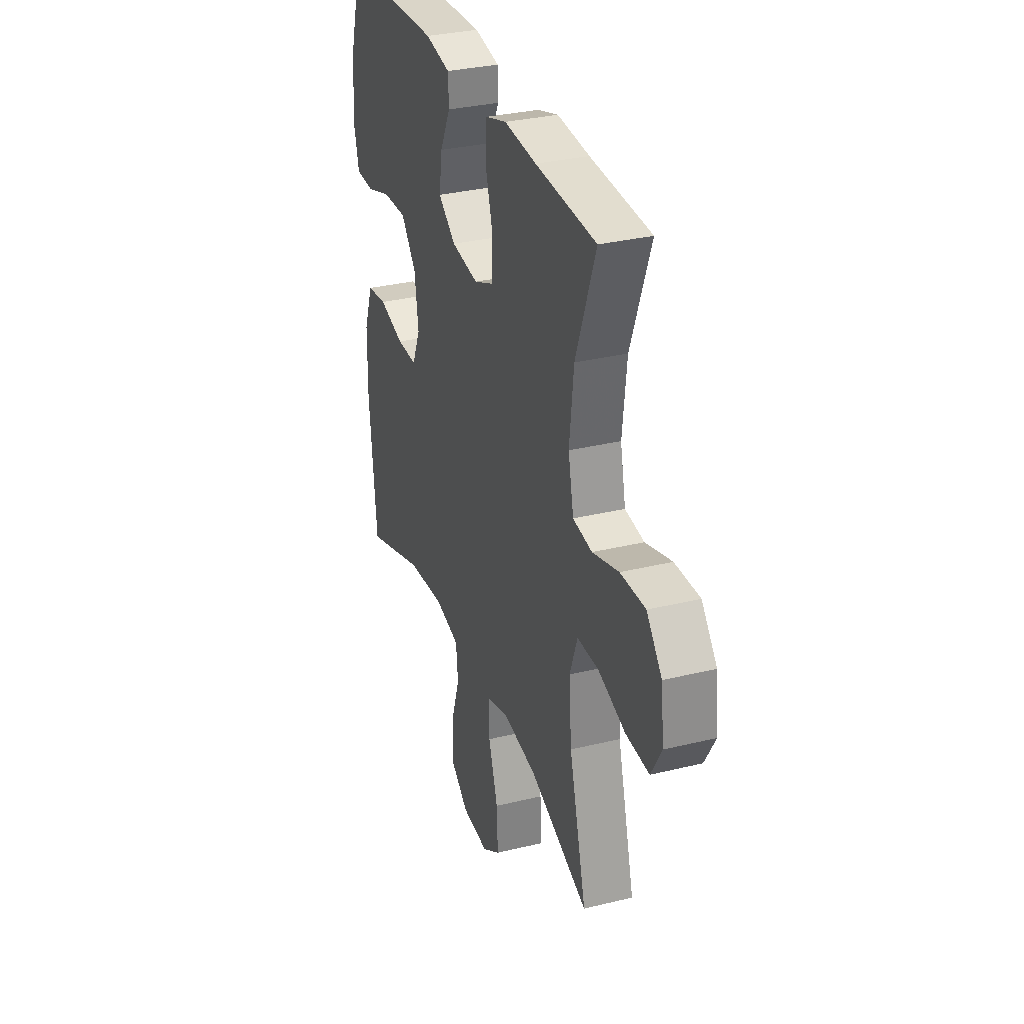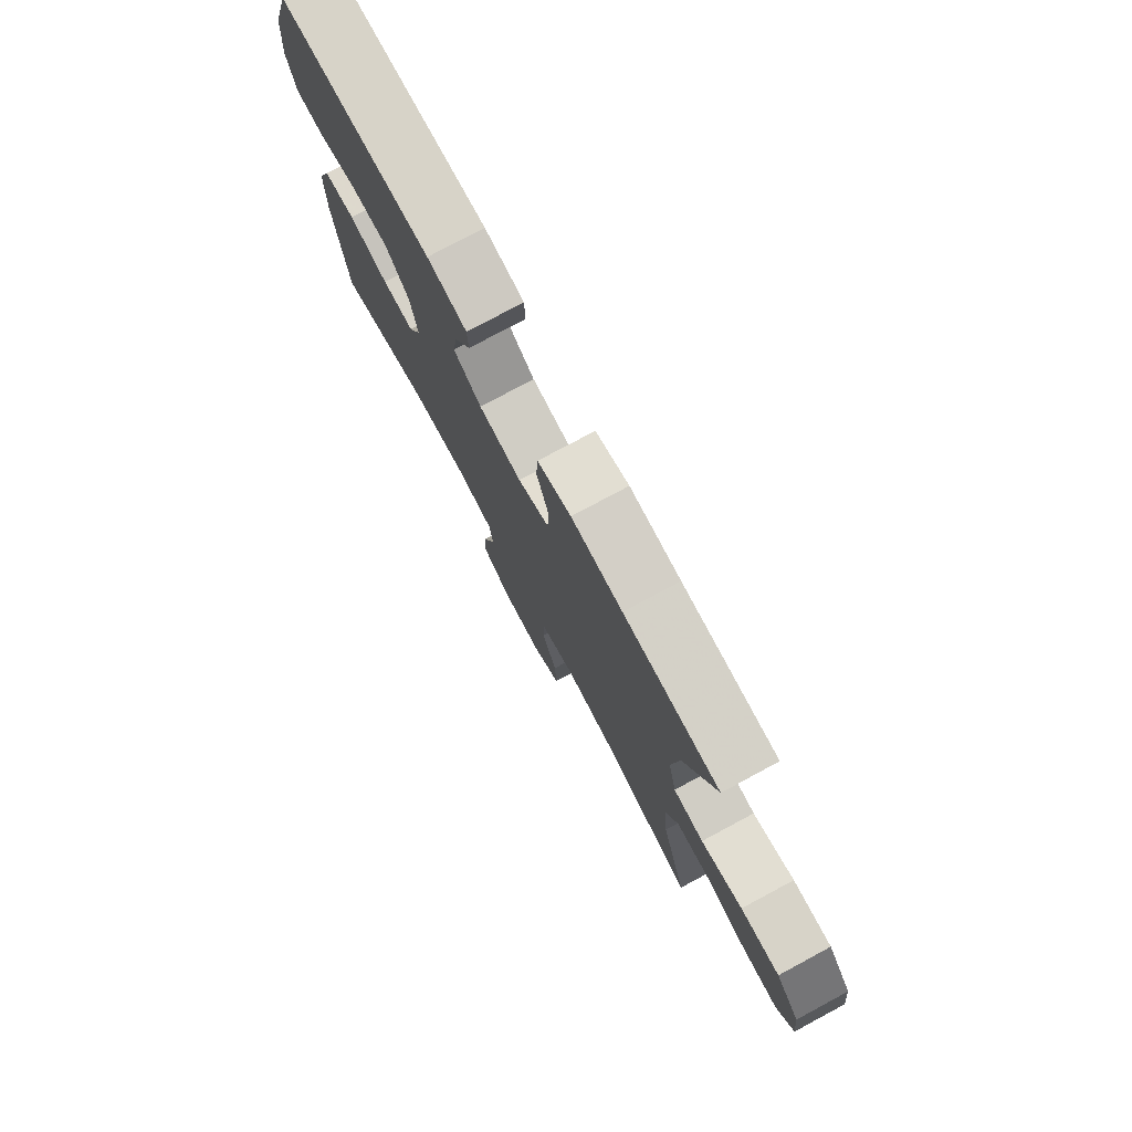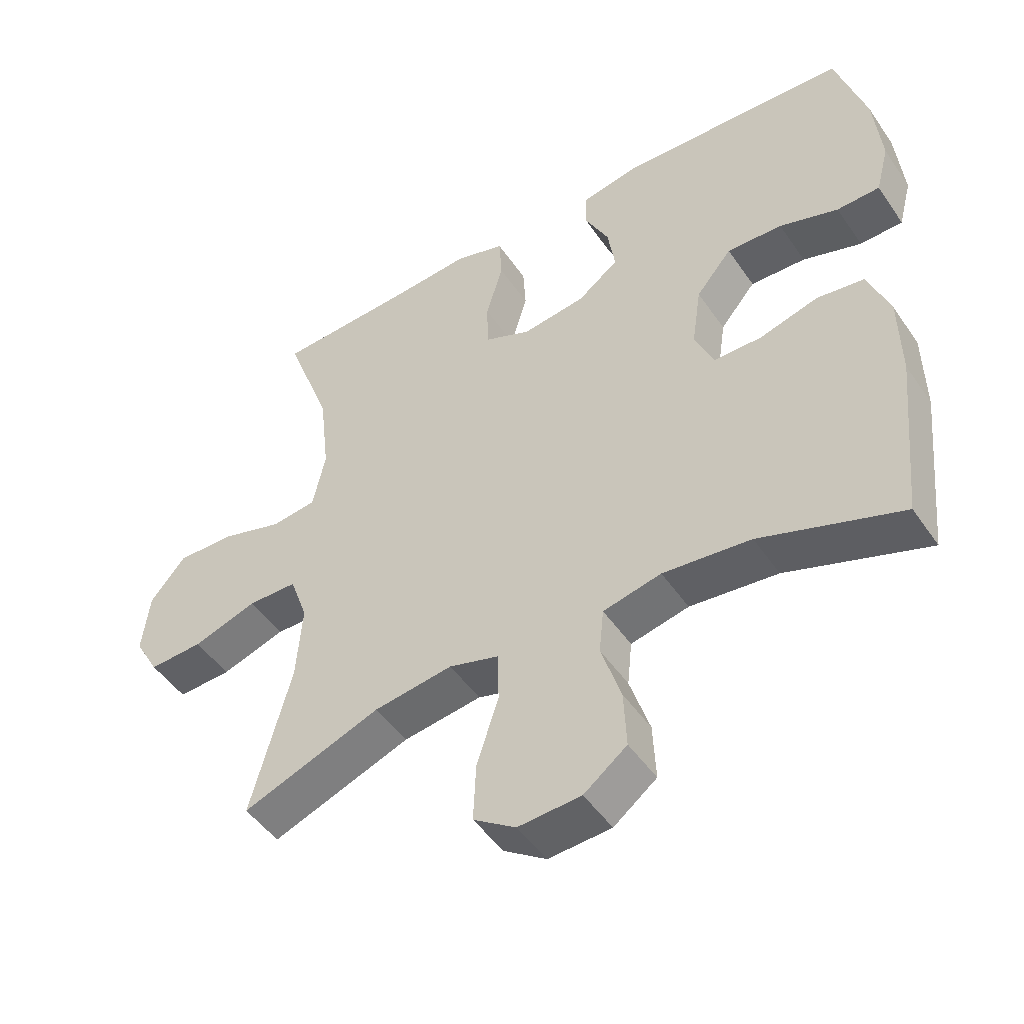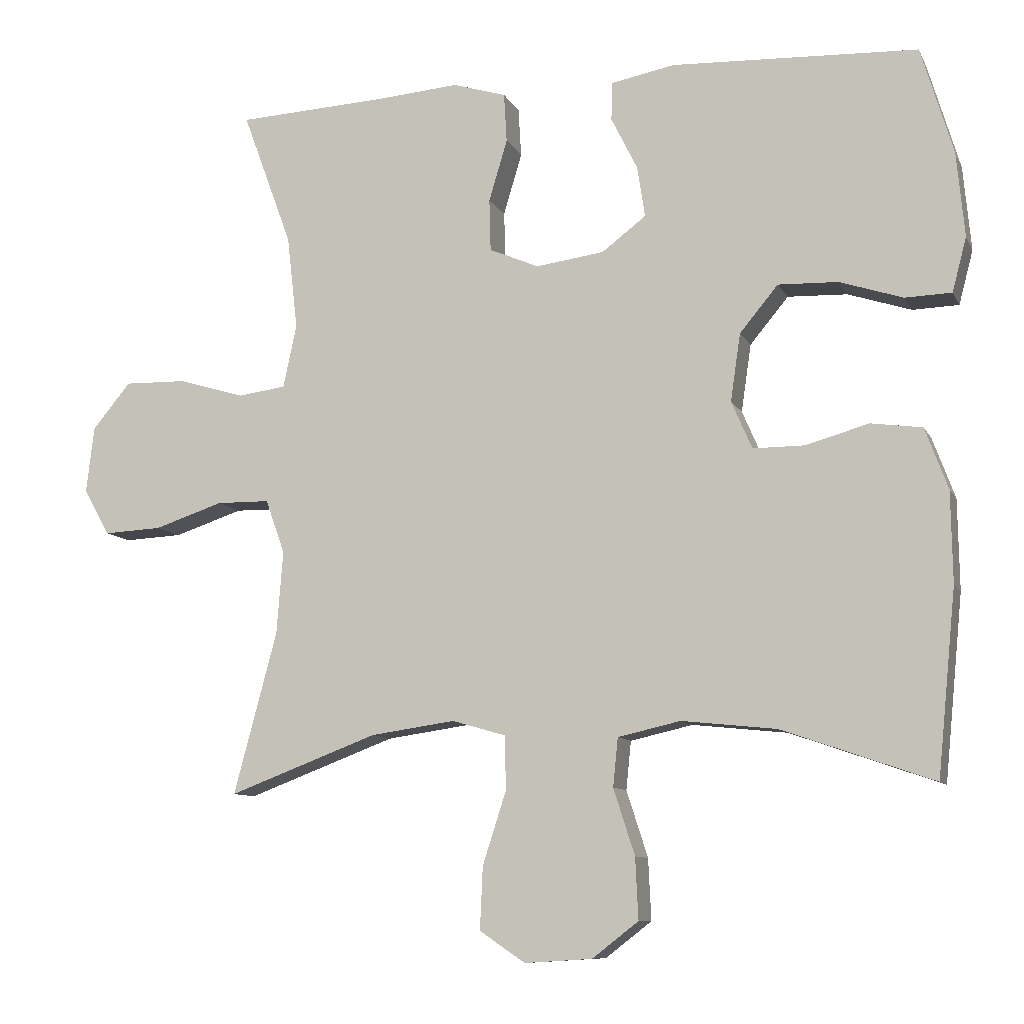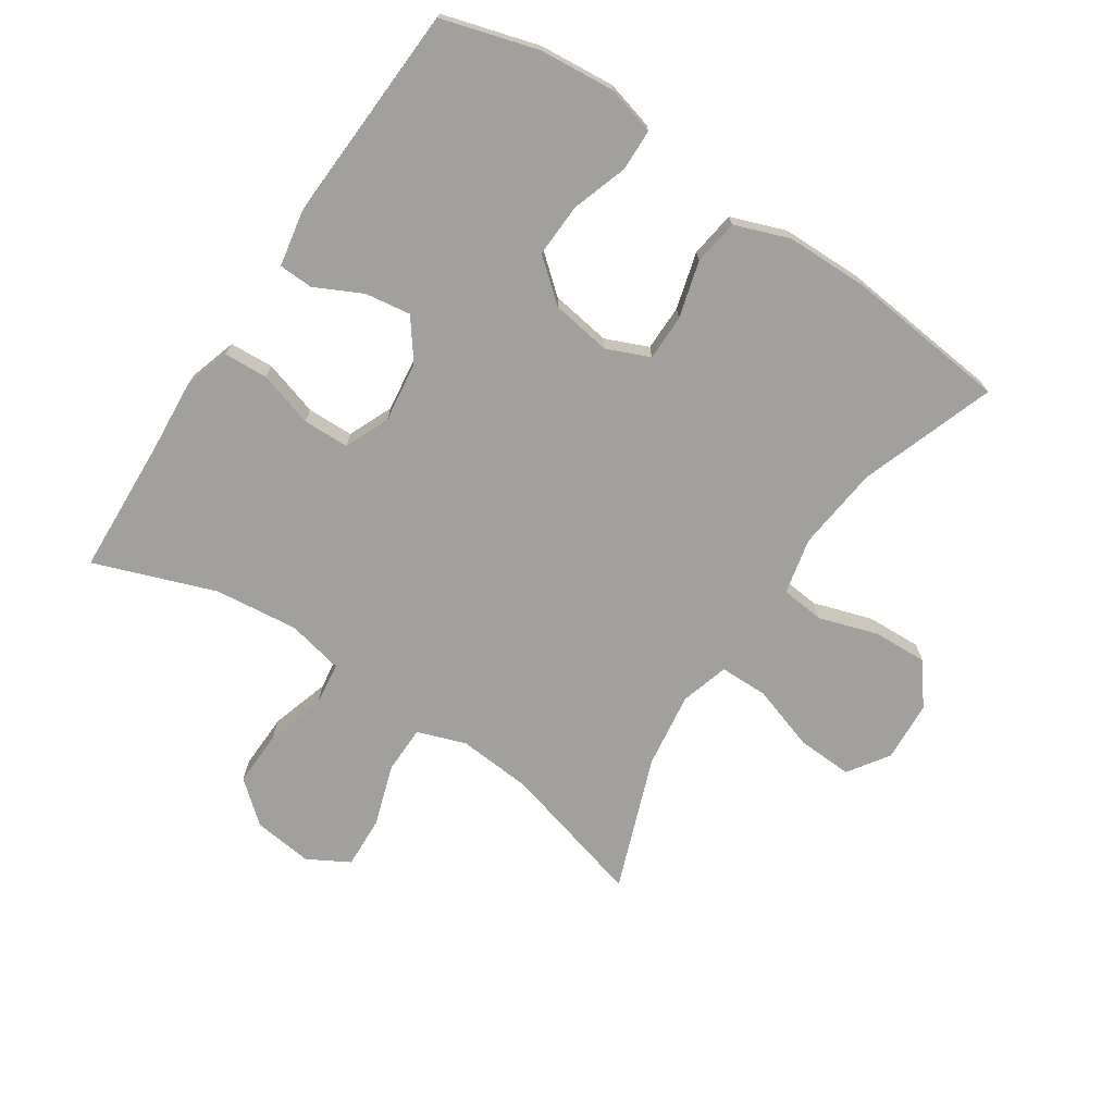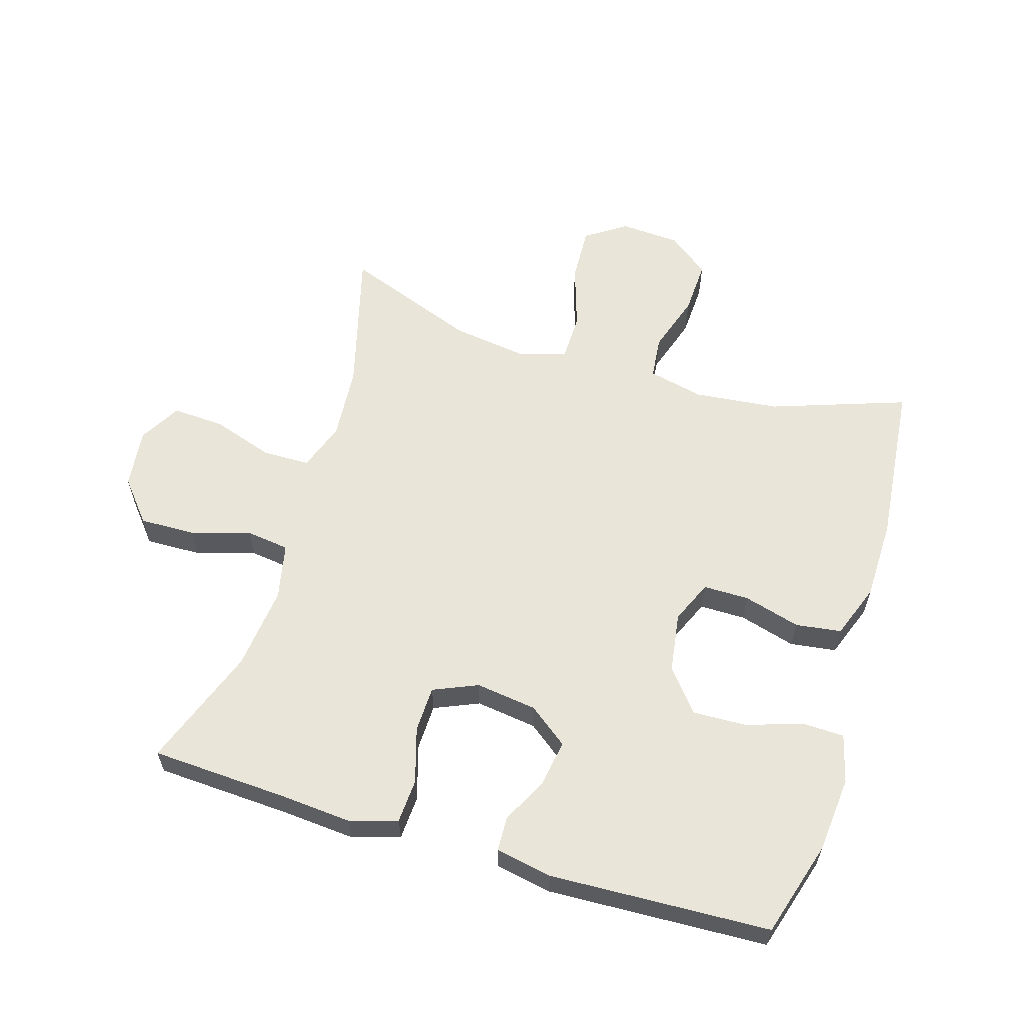
<metadata>
{"format":"obj","ext":"obj","renderer":"f3d","projection":"perspective","resolution":1024,"background":"white","views":[{"elev":31.9,"azim":-109.0,"up":"+Z"},{"elev":77.7,"azim":-118.2,"up":"+Z"},{"elev":-48.4,"azim":32.9,"up":"+Z"},{"elev":-9.5,"azim":17.5,"up":"+Z"},{"elev":-71.7,"azim":56.2,"up":"+Y"},{"elev":59.7,"azim":16.9,"up":"+Y"}]}
</metadata>
<code>
v 0.5 0.07 -0.5
v 0.287 0.07 -0.426
v 0.154 0.07 -0.412
v 0.066 0.07 -0.432
v 0.059 0.07 -0.5
v 0.089 0.07 -0.593
v 0.093 0.07 -0.679
v 0.028 0.07 -0.729
v -0.067 0.07 -0.735
v -0.131 0.07 -0.692
v -0.127 0.07 -0.604
v -0.094 0.07 -0.502
v -0.095 0.07 -0.426
v -0.171 0.07 -0.404
v -0.29 0.07 -0.421
v -0.5 0.07 -0.5
v -0.439 0.07 -0.272
v -0.43 0.07 -0.155
v -0.457 0.07 -0.079
v -0.532 0.07 -0.078
v -0.629 0.07 -0.11
v -0.711 0.07 -0.114
v -0.748 0.07 -0.049
v -0.737 0.07 0.045
v -0.683 0.07 0.11
v -0.595 0.07 0.108
v -0.502 0.07 0.08
v -0.434 0.07 0.089
v -0.415 0.07 0.178
v -0.43 0.07 0.31
v -0.5 0.07 0.5
v -0.286 0.07 0.511
v -0.172 0.07 0.52
v -0.097 0.07 0.497
v -0.093 0.07 0.428
v -0.119 0.07 0.341
v -0.117 0.07 0.268
v -0.047 0.07 0.238
v 0.049 0.07 0.251
v 0.111 0.07 0.298
v 0.1 0.07 0.37
v 0.063 0.07 0.444
v 0.065 0.07 0.498
v 0.154 0.07 0.515
v 0.5 0.07 0.5
v 0.545 0.07 0.349
v 0.556 0.07 0.23
v 0.536 0.07 0.154
v 0.471 0.07 0.152
v 0.382 0.07 0.181
v 0.298 0.07 0.184
v 0.244 0.07 0.119
v 0.23 0.07 0.024
v 0.259 0.07 -0.043
v 0.331 0.07 -0.043
v 0.42 0.07 -0.018
v 0.492 0.07 -0.028
v 0.524 0.07 -0.114
v 0.526 0.07 -0.241
v 0.5 0 -0.5
v 0.287 0 -0.426
v 0.154 0 -0.412
v 0.066 0 -0.432
v 0.059 0 -0.5
v 0.089 0 -0.593
v 0.093 0 -0.679
v 0.028 0 -0.729
v -0.067 0 -0.735
v -0.131 0 -0.692
v -0.127 0 -0.604
v -0.094 0 -0.502
v -0.095 0 -0.426
v -0.171 0 -0.404
v -0.29 0 -0.421
v -0.5 0 -0.5
v -0.439 0 -0.272
v -0.43 0 -0.155
v -0.457 0 -0.079
v -0.532 0 -0.078
v -0.629 0 -0.11
v -0.711 0 -0.114
v -0.748 0 -0.049
v -0.737 0 0.045
v -0.683 0 0.11
v -0.595 0 0.108
v -0.502 0 0.08
v -0.434 0 0.089
v -0.415 0 0.178
v -0.43 0 0.31
v -0.5 0 0.5
v -0.286 0 0.511
v -0.172 0 0.52
v -0.097 0 0.497
v -0.093 0 0.428
v -0.119 0 0.341
v -0.117 0 0.268
v -0.047 0 0.238
v 0.049 0 0.251
v 0.111 0 0.298
v 0.1 0 0.37
v 0.063 0 0.444
v 0.065 0 0.498
v 0.154 0 0.515
v 0.5 0 0.5
v 0.545 0 0.349
v 0.556 0 0.23
v 0.536 0 0.154
v 0.471 0 0.152
v 0.382 0 0.181
v 0.298 0 0.184
v 0.244 0 0.119
v 0.23 0 0.024
v 0.259 0 -0.043
v 0.331 0 -0.043
v 0.42 0 -0.018
v 0.492 0 -0.028
v 0.524 0 -0.114
v 0.526 0 -0.241
f 59 1 2
f 58 59 2
f 57 58 2
f 56 57 2
f 55 56 2
f 54 55 2 3
f 53 54 3 4
f 52 53 4
f 48 49 50
f 47 48 50
f 46 47 50
f 45 46 50
f 44 45 50
f 43 44 50
f 42 43 50
f 41 42 50
f 40 41 50 51
f 39 40 51 52
f 34 35 36
f 33 34 36
f 32 33 36
f 32 36 37
f 31 32 37
f 30 31 37
f 29 30 37 38
f 25 26 27
f 24 25 27
f 23 24 27
f 22 23 27
f 21 22 27
f 20 21 27
f 19 20 27 28
f 39 52 4
f 38 39 4
f 29 38 4
f 28 29 4
f 19 28 4
f 18 19 4
f 10 11 12
f 9 10 12
f 8 9 12
f 7 8 12
f 6 7 12
f 5 6 12
f 5 12 13
f 4 5 13
f 4 13 14
f 18 4 14
f 17 18 14
f 17 14 15
f 15 16 17
f 61 60 118
f 61 118 117
f 61 117 116
f 61 116 115
f 61 115 114
f 62 61 114 113
f 63 62 113 112
f 63 112 111
f 109 108 107
f 109 107 106
f 109 106 105
f 109 105 104
f 109 104 103
f 109 103 102
f 109 102 101
f 109 101 100
f 110 109 100 99
f 111 110 99 98
f 95 94 93
f 95 93 92
f 95 92 91
f 96 95 91
f 96 91 90
f 96 90 89
f 97 96 89 88
f 86 85 84
f 86 84 83
f 86 83 82
f 86 82 81
f 86 81 80
f 86 80 79
f 87 86 79 78
f 63 111 98
f 63 98 97
f 63 97 88
f 63 88 87
f 63 87 78
f 63 78 77
f 71 70 69
f 71 69 68
f 71 68 67
f 71 67 66
f 71 66 65
f 71 65 64
f 72 71 64
f 72 64 63
f 73 72 63
f 73 63 77
f 73 77 76
f 74 73 76
f 76 75 74
f 1 60 61 2
f 2 61 62 3
f 3 62 63 4
f 4 63 64 5
f 5 64 65 6
f 6 65 66 7
f 7 66 67 8
f 8 67 68 9
f 9 68 69 10
f 10 69 70 11
f 11 70 71 12
f 12 71 72 13
f 13 72 73 14
f 14 73 74 15
f 15 74 75 16
f 16 75 76 17
f 17 76 77 18
f 18 77 78 19
f 19 78 79 20
f 20 79 80 21
f 21 80 81 22
f 22 81 82 23
f 23 82 83 24
f 24 83 84 25
f 25 84 85 26
f 26 85 86 27
f 27 86 87 28
f 28 87 88 29
f 29 88 89 30
f 30 89 90 31
f 31 90 91 32
f 32 91 92 33
f 33 92 93 34
f 34 93 94 35
f 35 94 95 36
f 36 95 96 37
f 37 96 97 38
f 38 97 98 39
f 39 98 99 40
f 40 99 100 41
f 41 100 101 42
f 42 101 102 43
f 43 102 103 44
f 44 103 104 45
f 45 104 105 46
f 46 105 106 47
f 47 106 107 48
f 48 107 108 49
f 49 108 109 50
f 50 109 110 51
f 51 110 111 52
f 52 111 112 53
f 53 112 113 54
f 54 113 114 55
f 55 114 115 56
f 56 115 116 57
f 57 116 117 58
f 58 117 118 59
f 59 118 60 1

</code>
